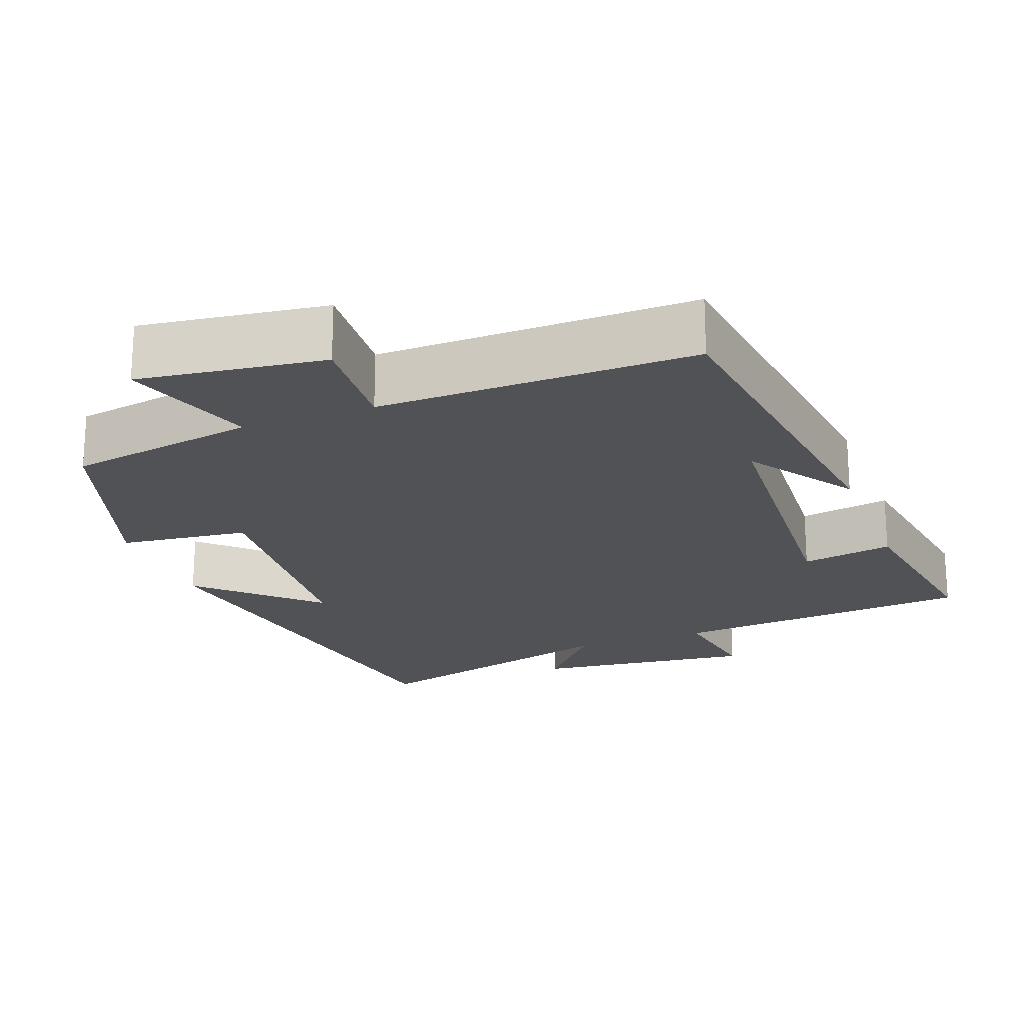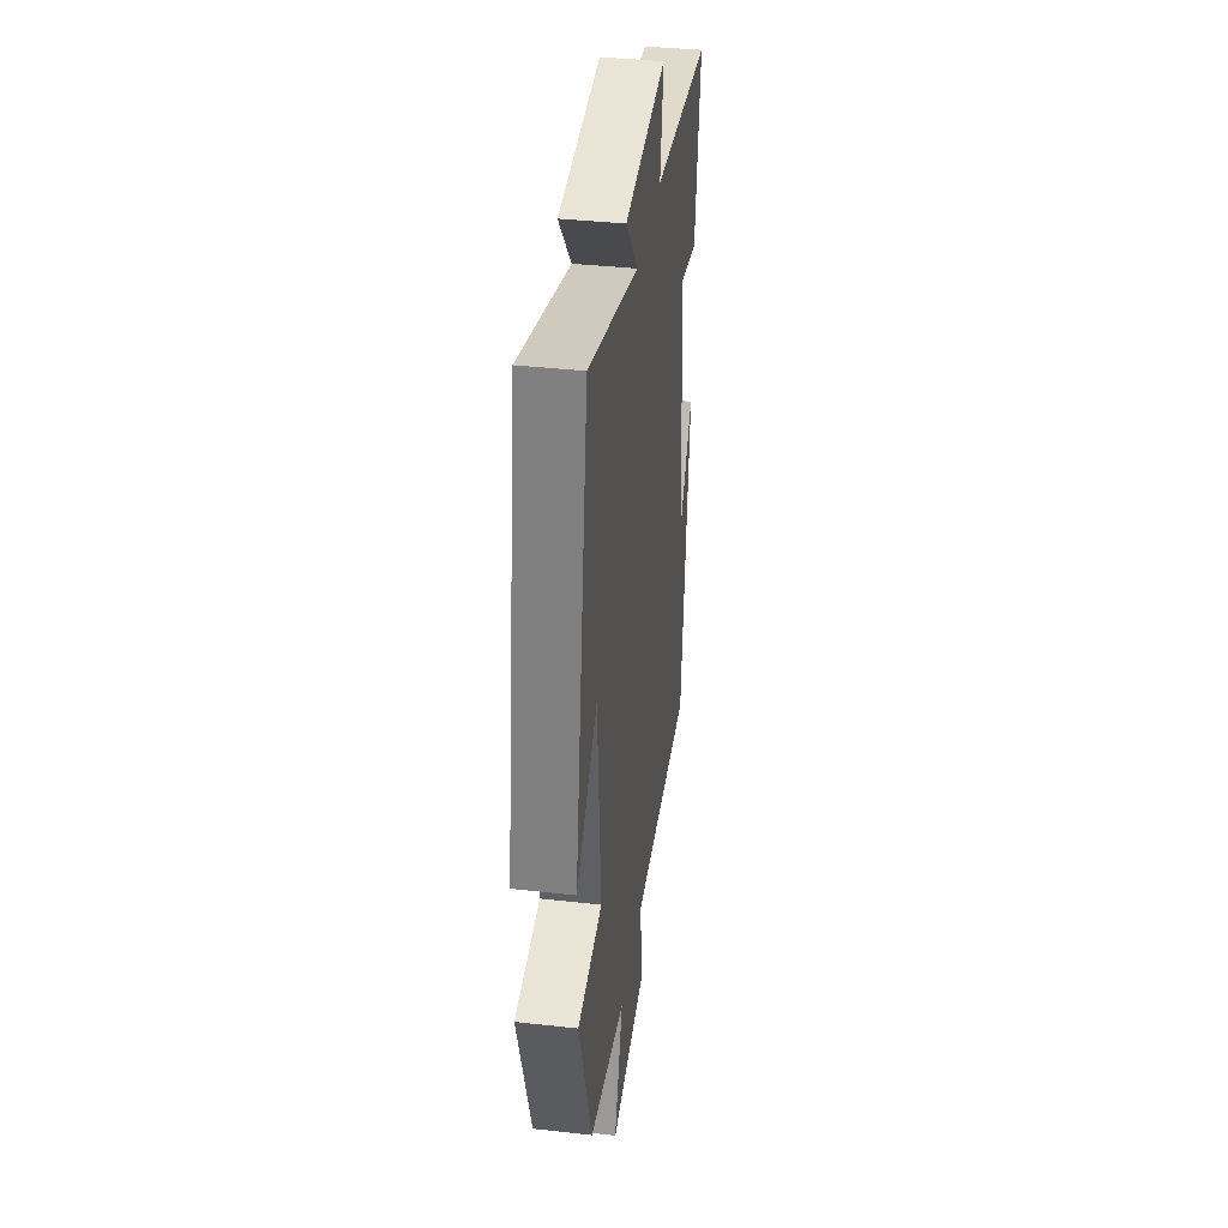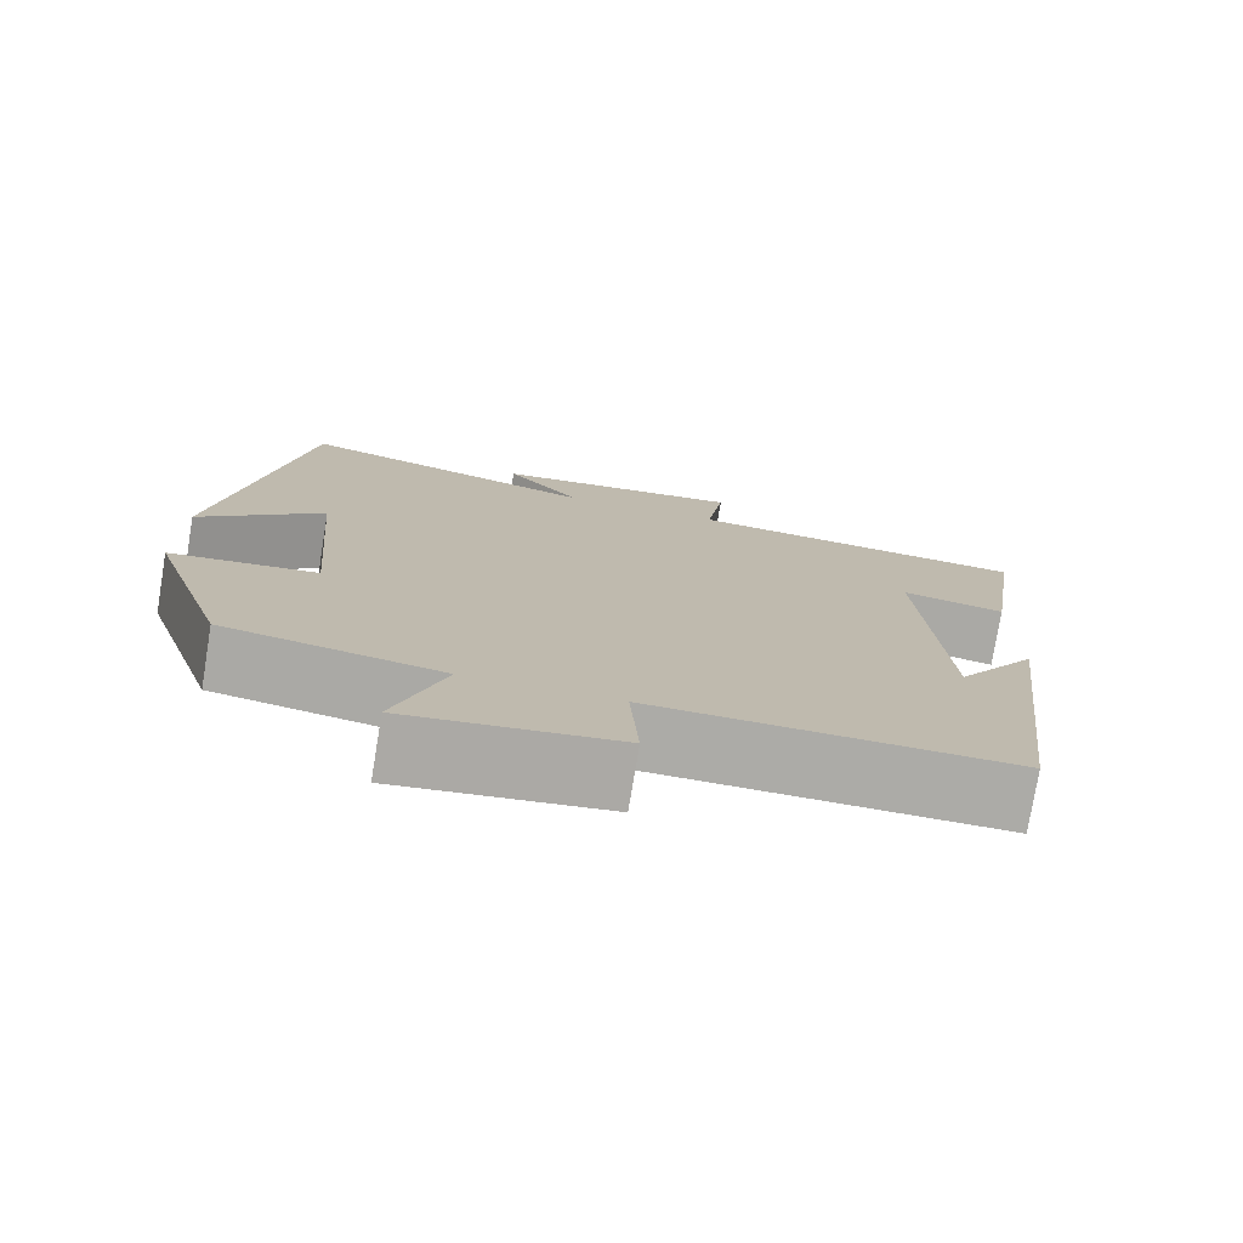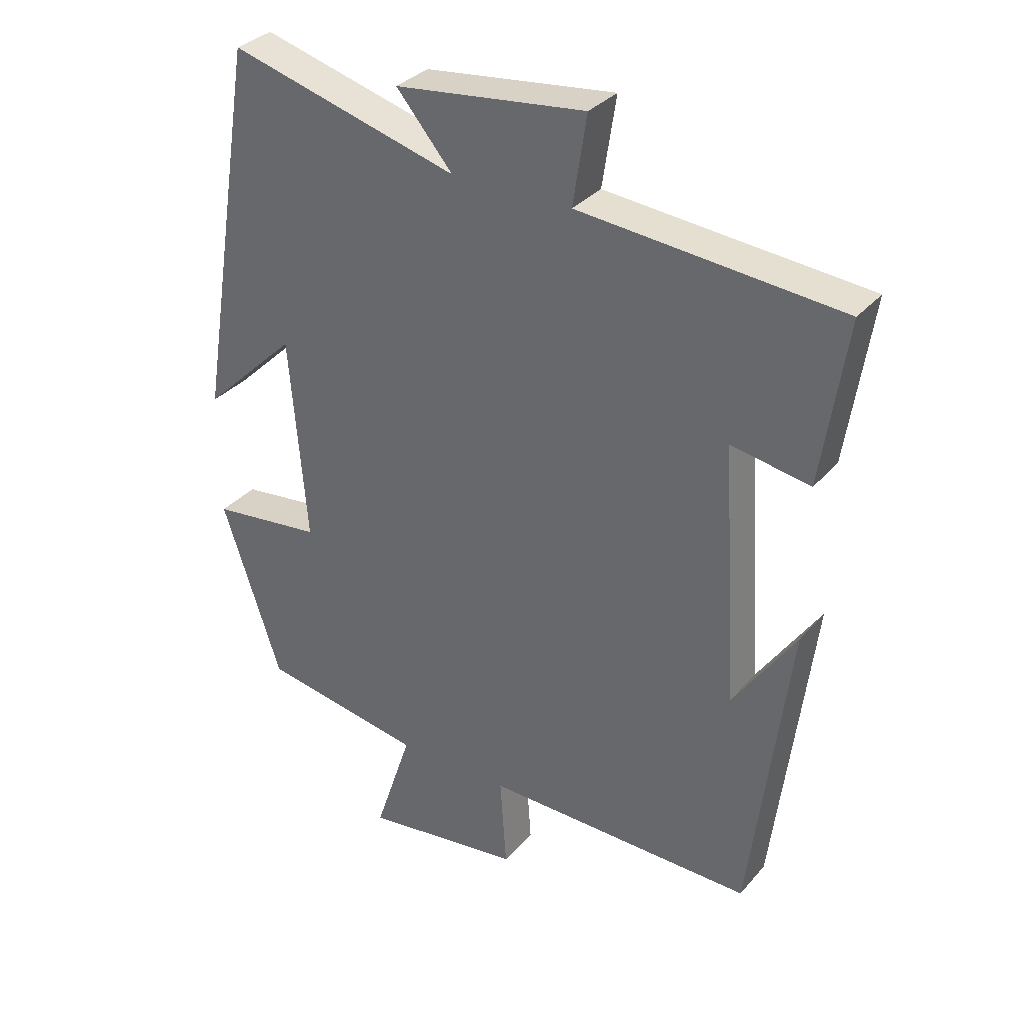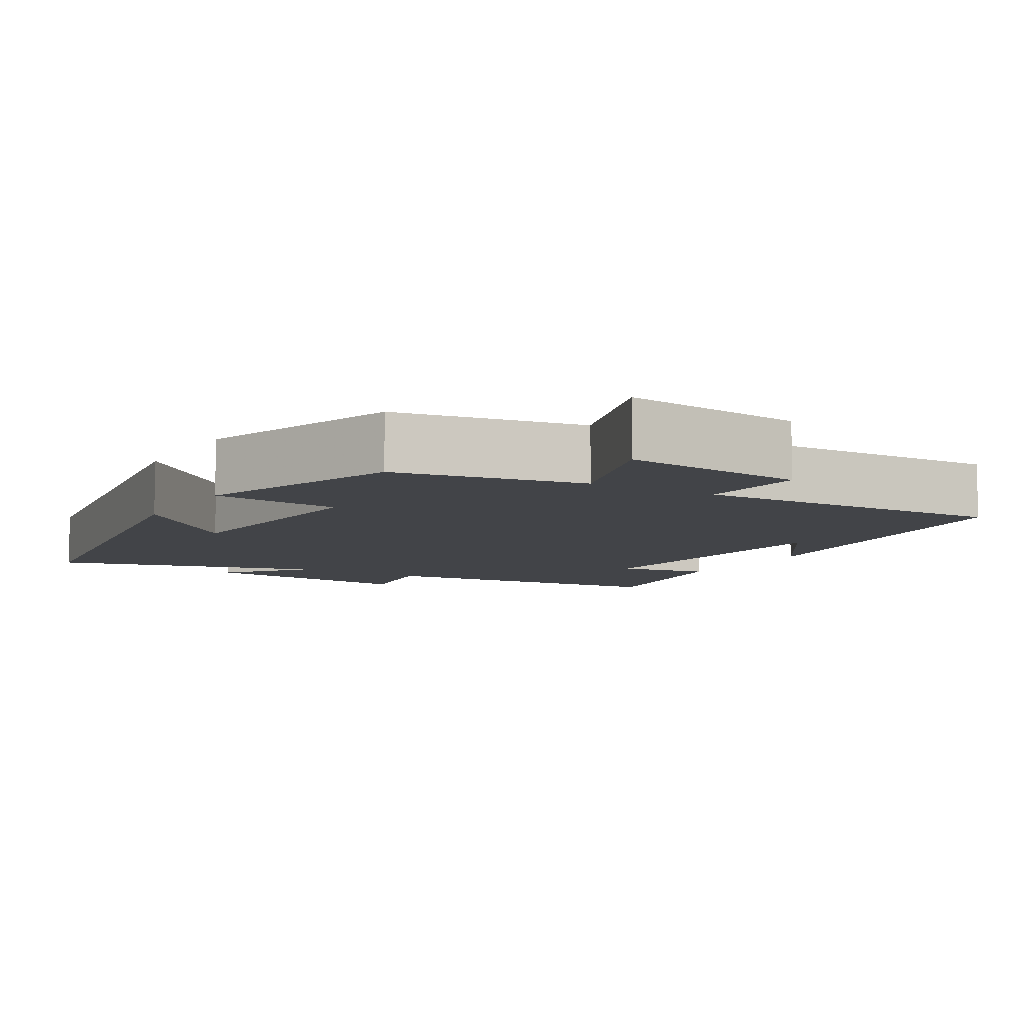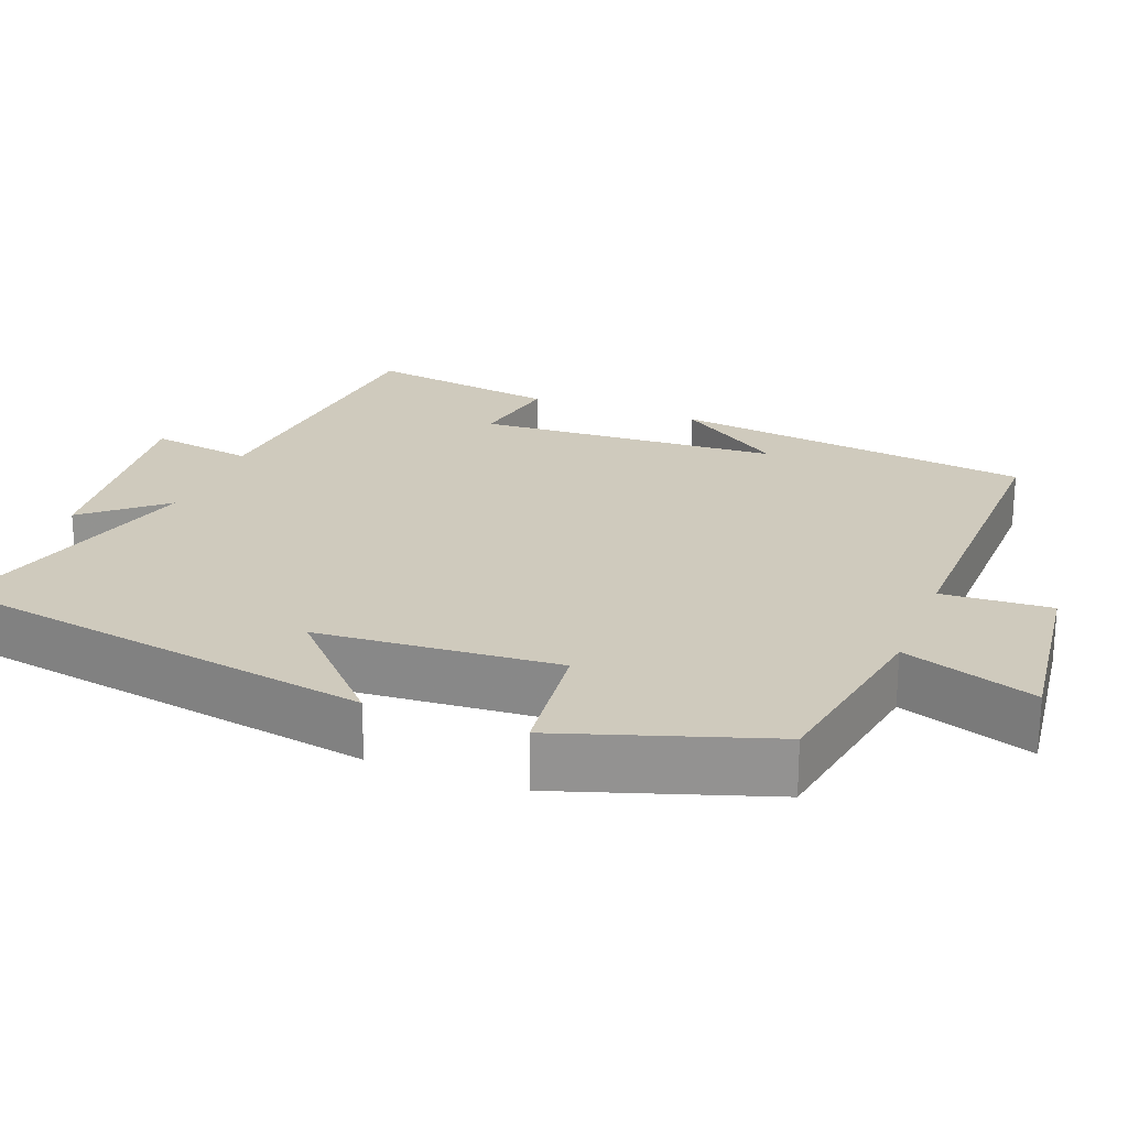
<metadata>
{"format":"obj","ext":"obj","renderer":"f3d","projection":"perspective","resolution":1024,"background":"white","views":[{"elev":-20.8,"azim":-159.4,"up":"+Y"},{"elev":37.9,"azim":98.1,"up":"+Z"},{"elev":-76.3,"azim":170.7,"up":"+Z"},{"elev":32.9,"azim":-146.2,"up":"+Z"},{"elev":-7.8,"azim":149.4,"up":"+Y"},{"elev":23.1,"azim":111.3,"up":"+Y"}]}
</metadata>
<code>
v -0.441 0.07 -0.507
v -0.5 0.07 -0.028
v -0.404 0.07 -0.17
v -0.378 0.07 0.232
v -0.5 0.07 0.21
v -0.538 0.07 0.464
v -0.134 0.07 0.5
v -0.155 0.07 0.637
v 0.139 0.07 0.603
v 0.052 0.07 0.5
v 0.406 0.07 0.598
v 0.5 0.07 0.016
v 0.354 0.07 0.156
v 0.328 0.07 -0.162
v 0.5 0.07 -0.182
v 0.409 0.07 -0.456
v 0.157 0.07 -0.5
v 0.215 0.07 -0.676
v -0.031 0.07 -0.644
v -0.021 0.07 -0.5
v -0.441 0 -0.507
v -0.5 0 -0.028
v -0.404 0 -0.17
v -0.378 0 0.232
v -0.5 0 0.21
v -0.538 0 0.464
v -0.134 0 0.5
v -0.155 0 0.637
v 0.139 0 0.603
v 0.052 0 0.5
v 0.406 0 0.598
v 0.5 0 0.016
v 0.354 0 0.156
v 0.328 0 -0.162
v 0.5 0 -0.182
v 0.409 0 -0.456
v 0.157 0 -0.5
v 0.215 0 -0.676
v -0.031 0 -0.644
v -0.021 0 -0.5
f 17 18 19 20
f 15 16 17 20
f 14 15 20 1
f 13 14 1
f 10 11 12 13
f 10 13 1
f 7 8 9 10
f 4 5 6 7
f 3 4 7 10
f 1 2 3
f 1 3 10
f 40 39 38 37
f 40 37 36 35
f 21 40 35 34
f 21 34 33
f 33 32 31 30
f 21 33 30
f 30 29 28 27
f 27 26 25 24
f 30 27 24 23
f 23 22 21
f 30 23 21
f 1 21 22 2
f 2 22 23 3
f 3 23 24 4
f 4 24 25 5
f 5 25 26 6
f 6 26 27 7
f 7 27 28 8
f 8 28 29 9
f 9 29 30 10
f 10 30 31 11
f 11 31 32 12
f 12 32 33 13
f 13 33 34 14
f 14 34 35 15
f 15 35 36 16
f 16 36 37 17
f 17 37 38 18
f 18 38 39 19
f 19 39 40 20
f 20 40 21 1

</code>
